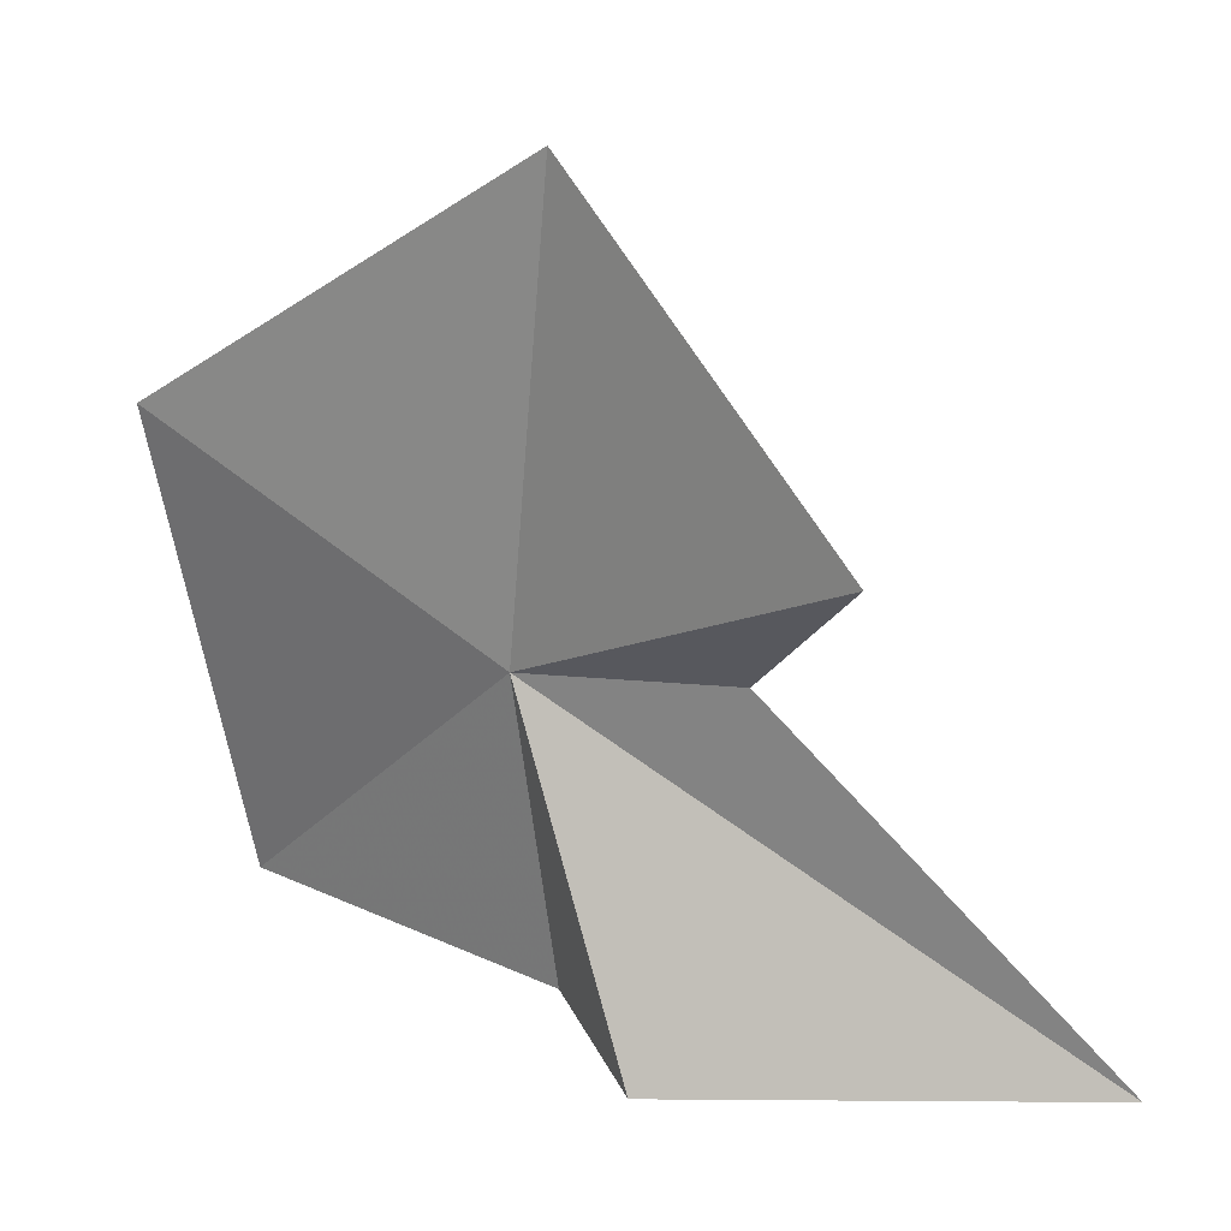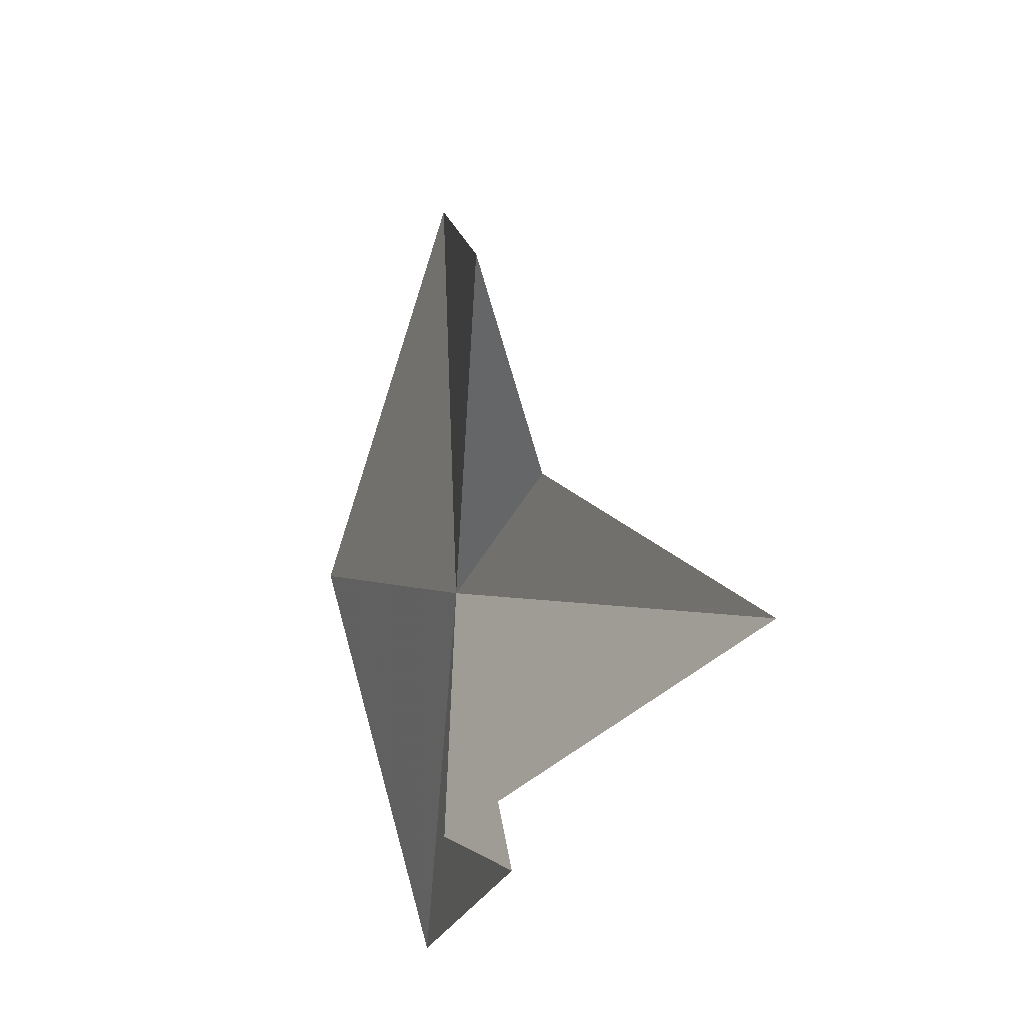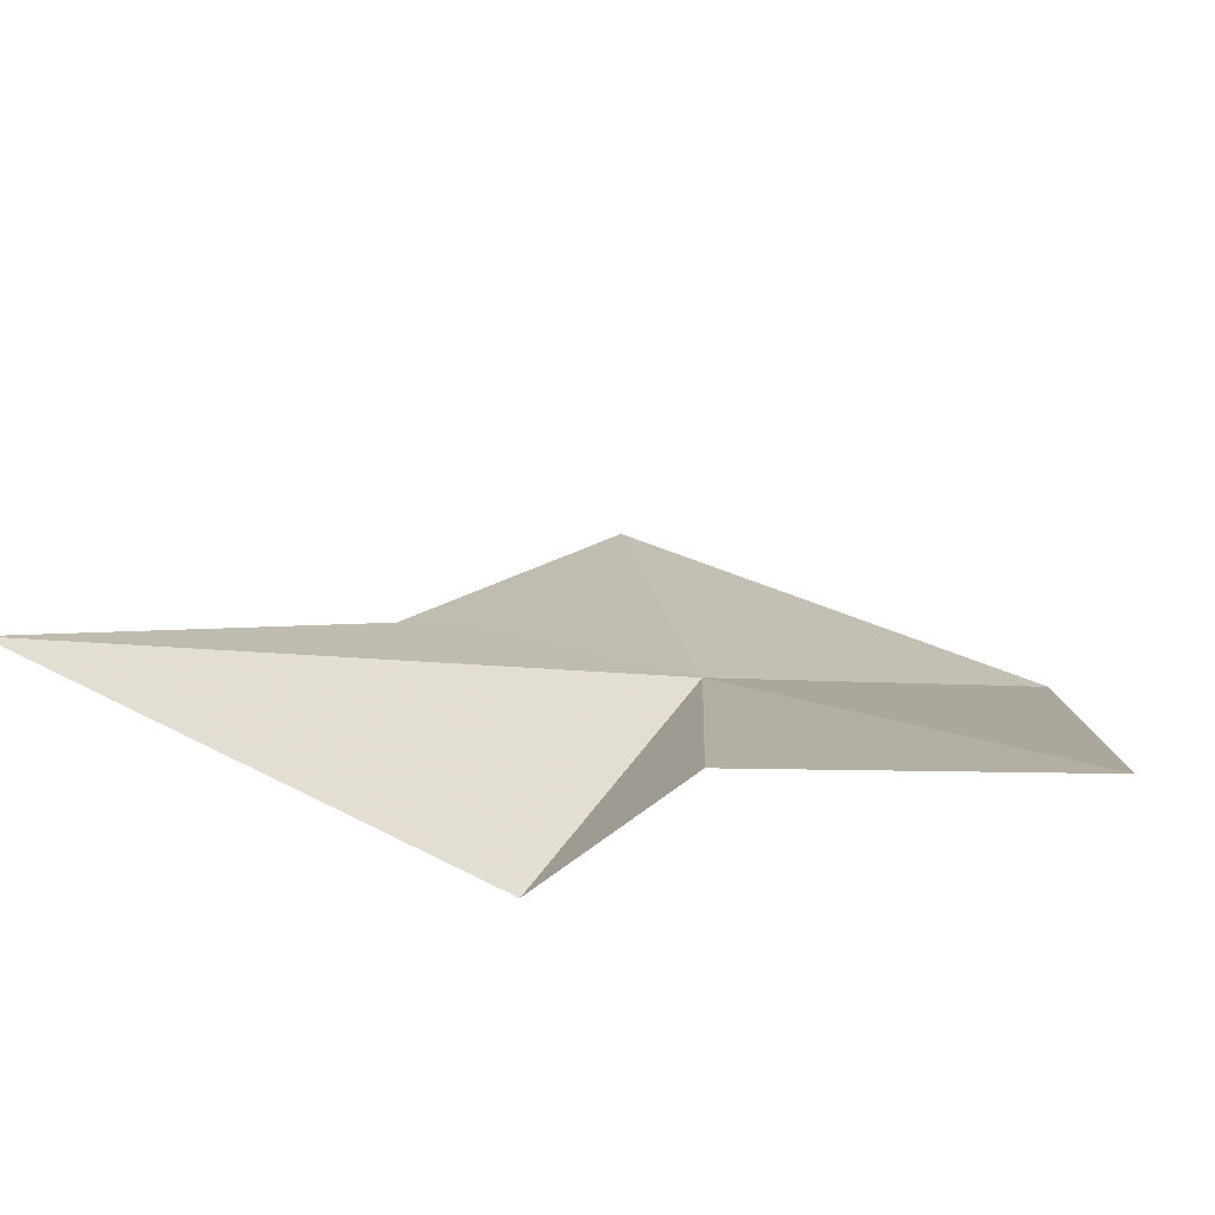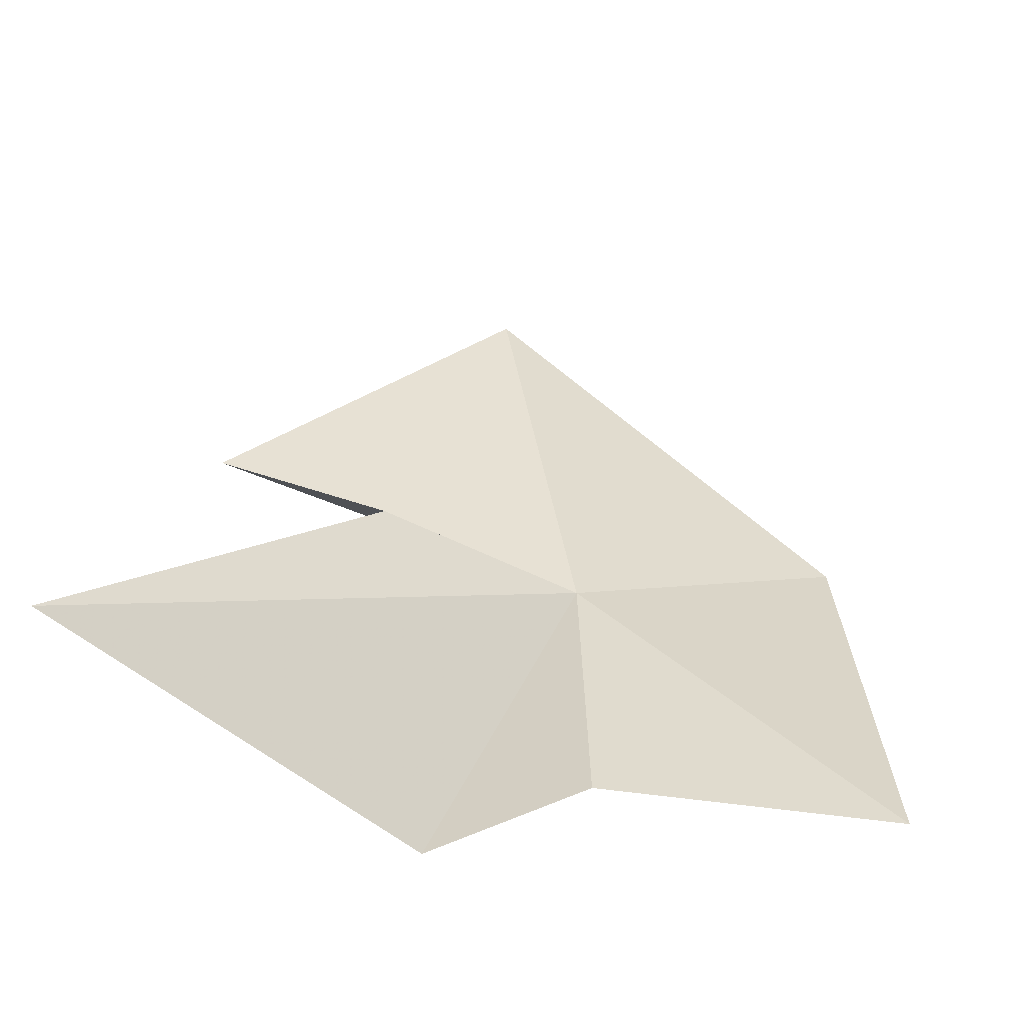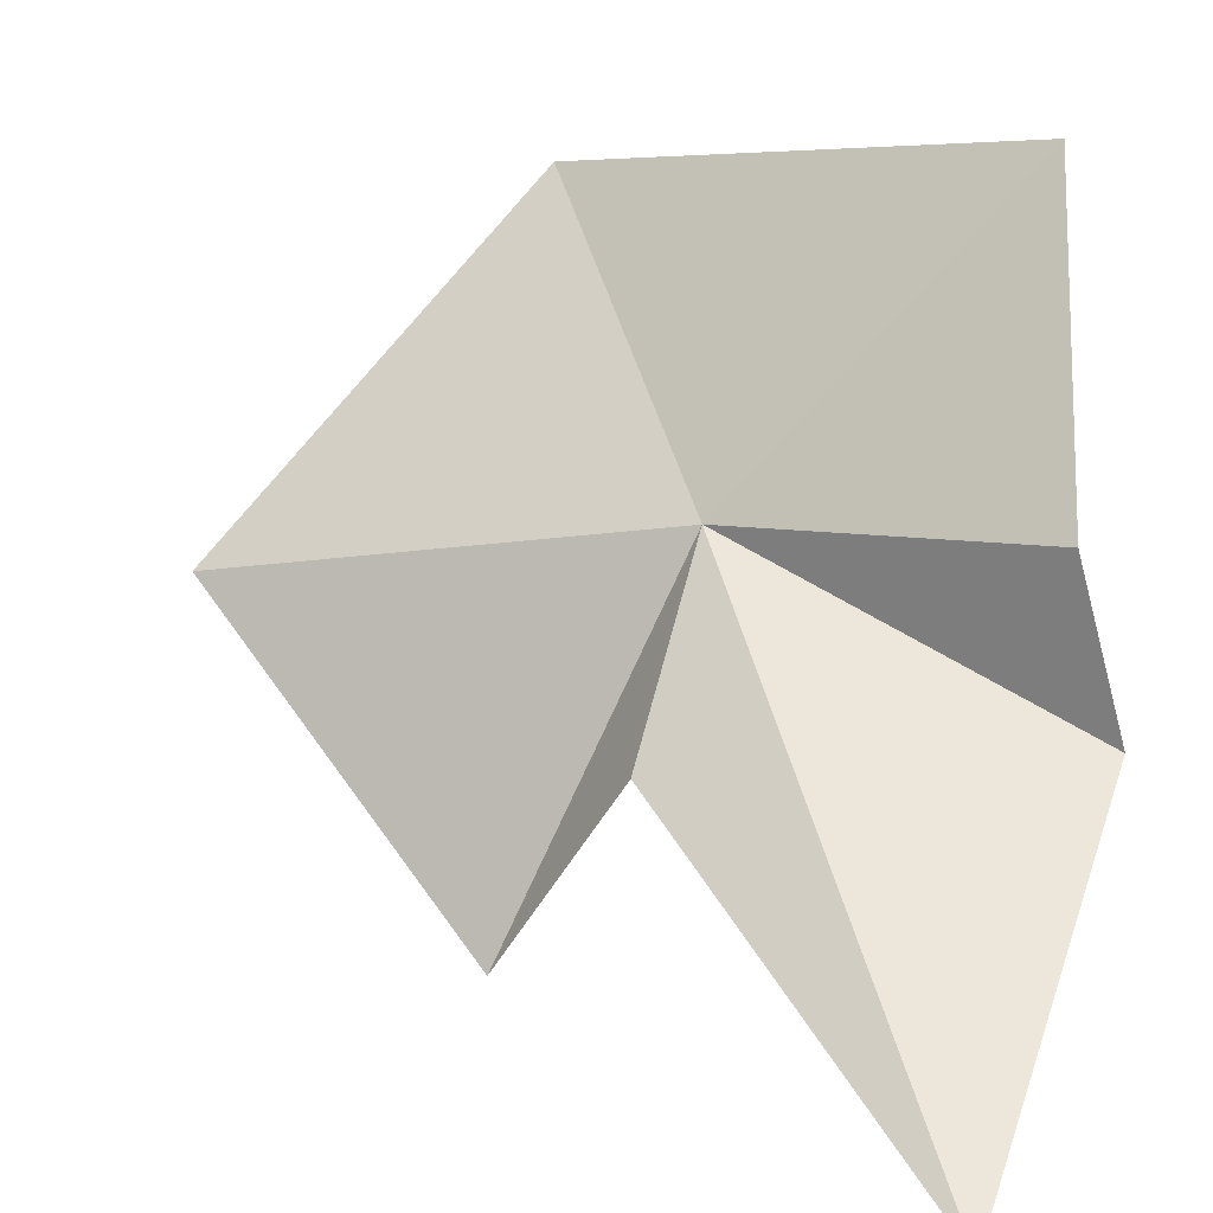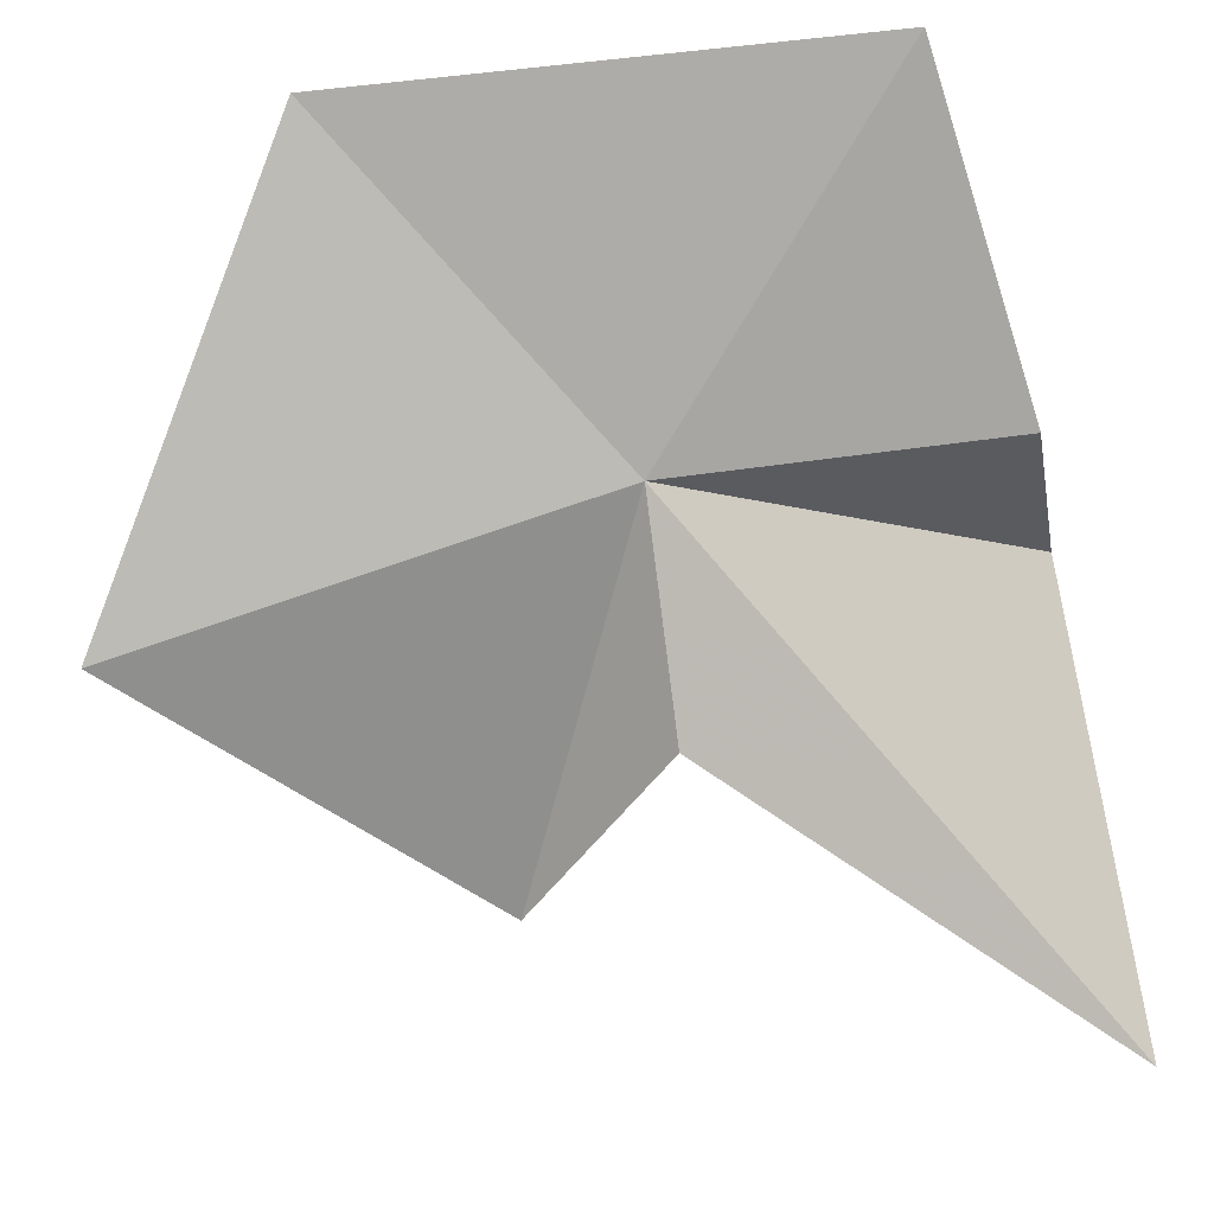
<metadata>
{"format":"obj","ext":"obj","renderer":"f3d","projection":"perspective","resolution":1024,"background":"white","views":[{"elev":15.8,"azim":149.3,"up":"+Y"},{"elev":-33.7,"azim":-166.3,"up":"+Y"},{"elev":-69.0,"azim":-65.3,"up":"+Y"},{"elev":-47.7,"azim":-80.8,"up":"+Y"},{"elev":13.3,"azim":-69.6,"up":"+Z"},{"elev":44.1,"azim":-107.3,"up":"+Z"}]}
</metadata>
<code>
v 16.82 18.26 83.11
v 10.33 12.61 75.95
v 14.52 18.46 80.08
v 16.26 12.2 80.6
v 15.85 12.83 83.39
v 18.72 13.8 88.36
v 14.87 20.71 76.89
v 16.83 26.19 81.83
v 20.76 21.97 87.64
f 1 2 3
f 1 4 2
f 1 5 4
f 1 6 5
f 1 3 7
f 1 7 8
f 1 8 9
f 1 9 6

</code>
